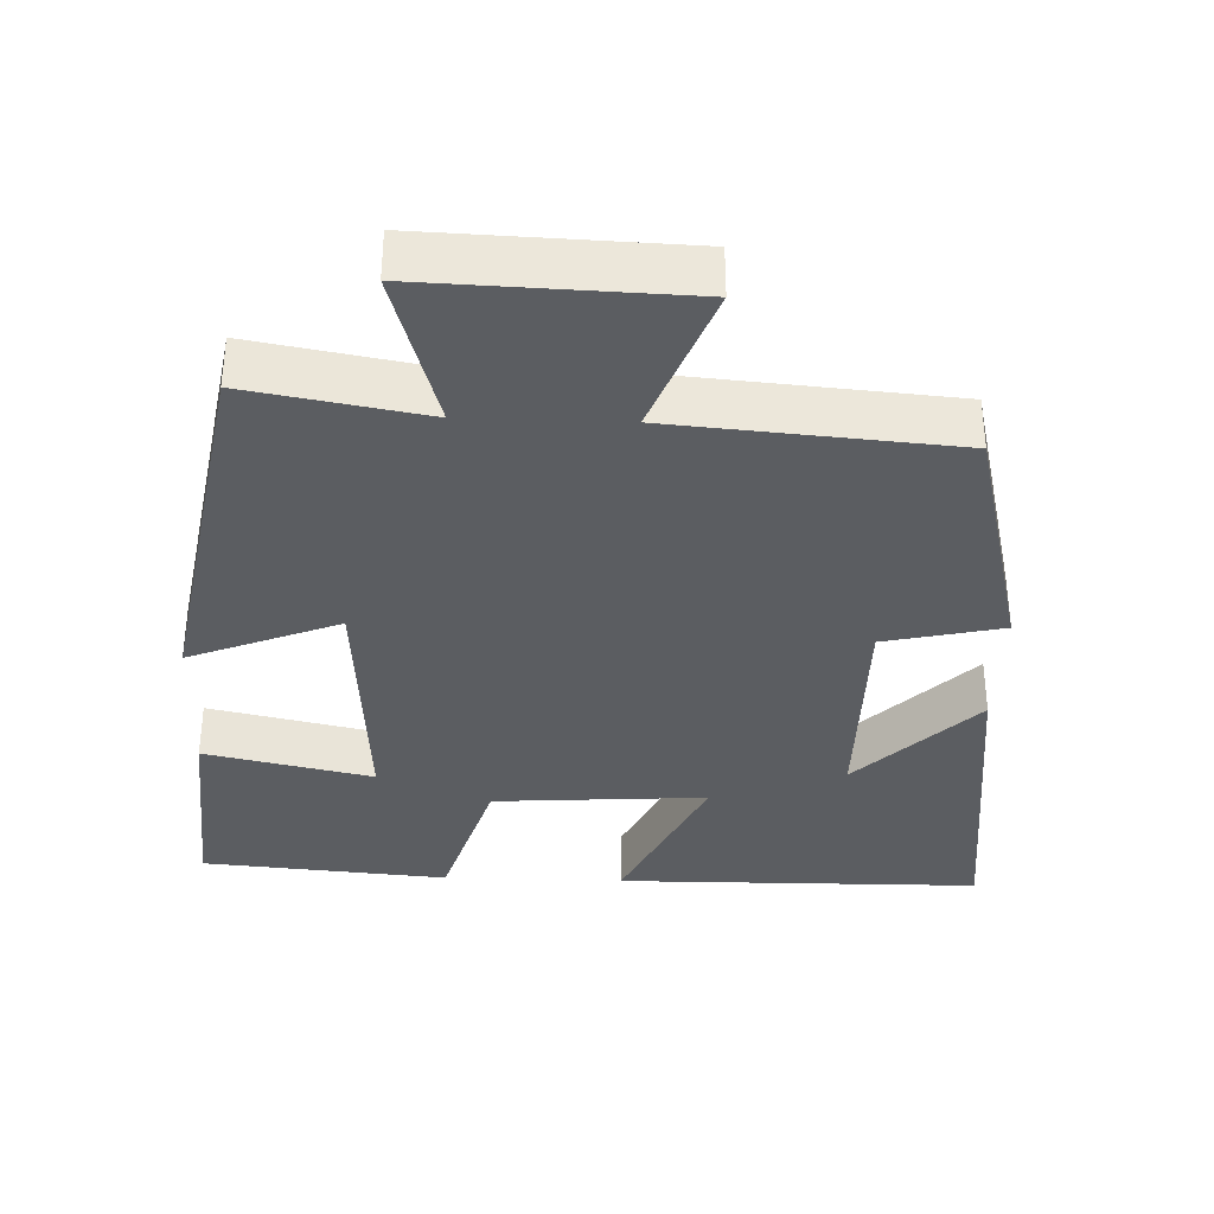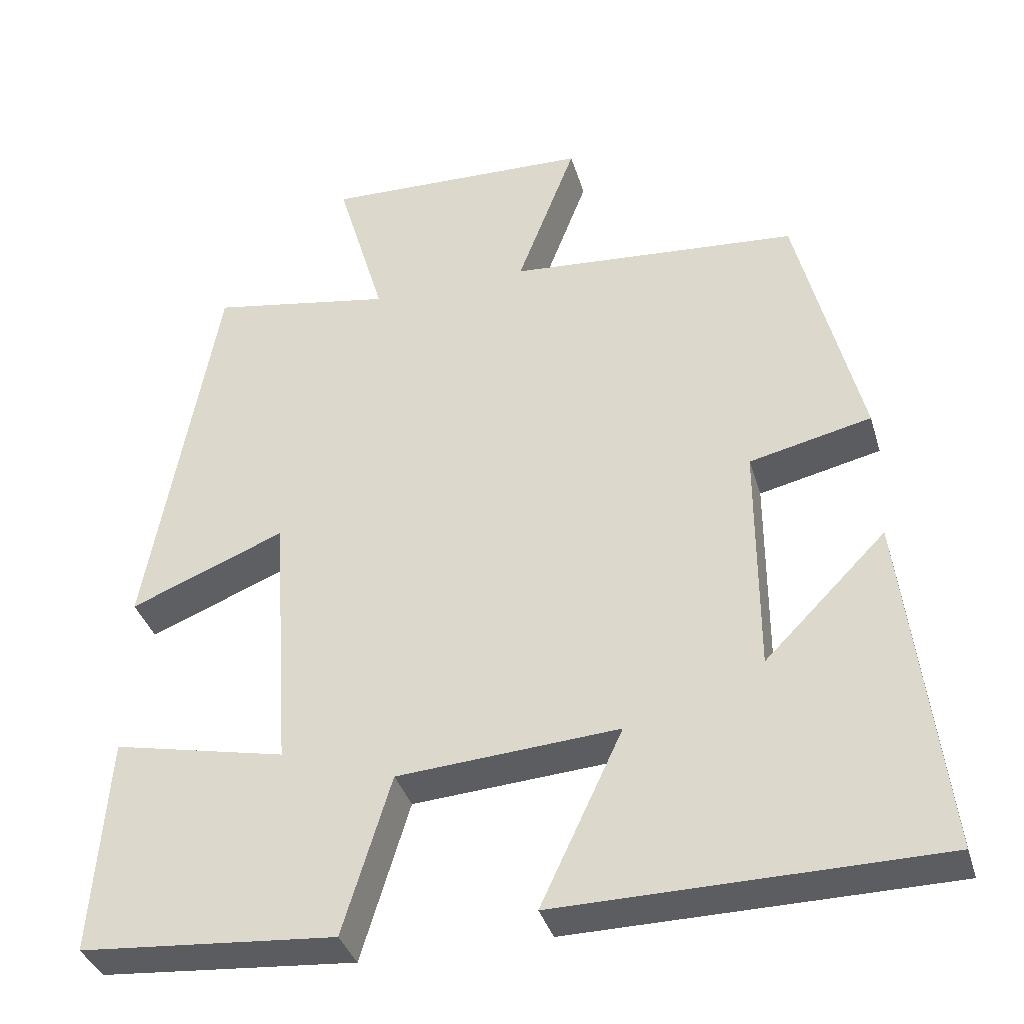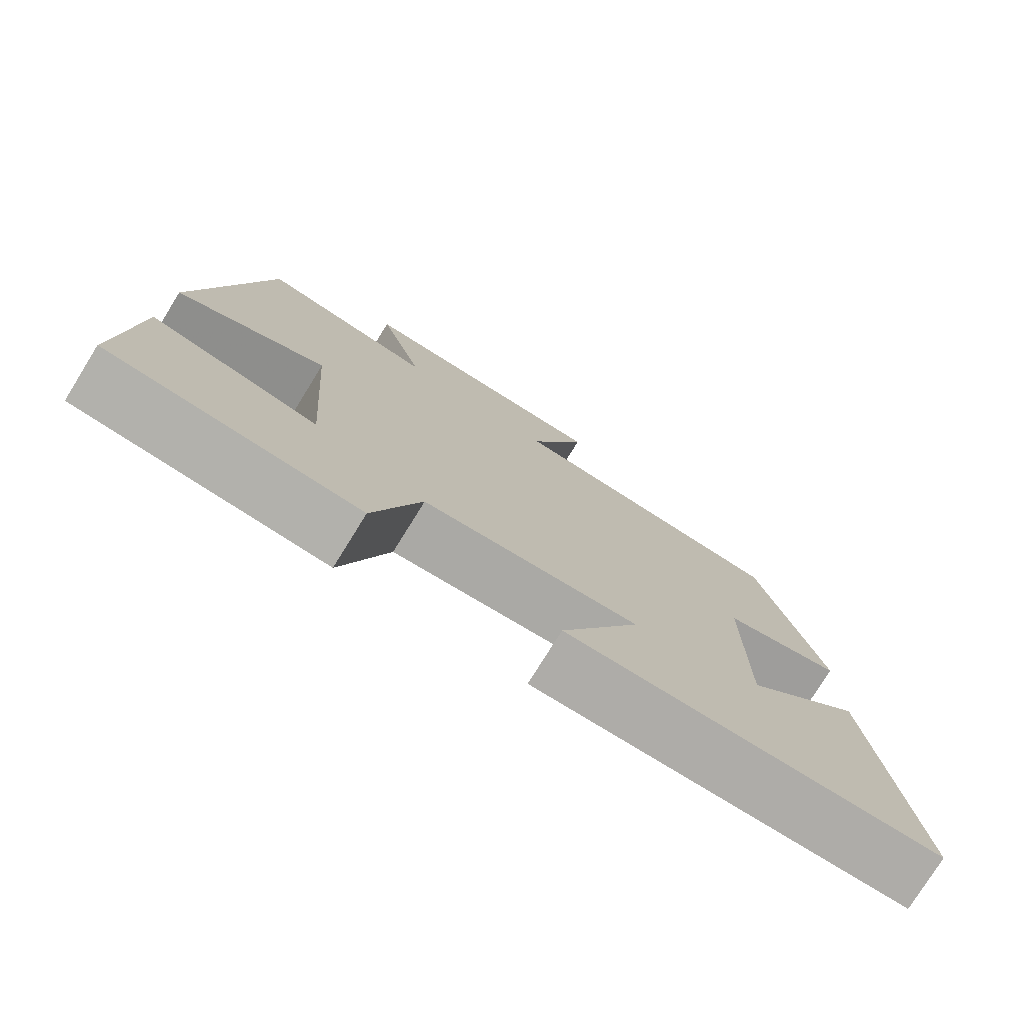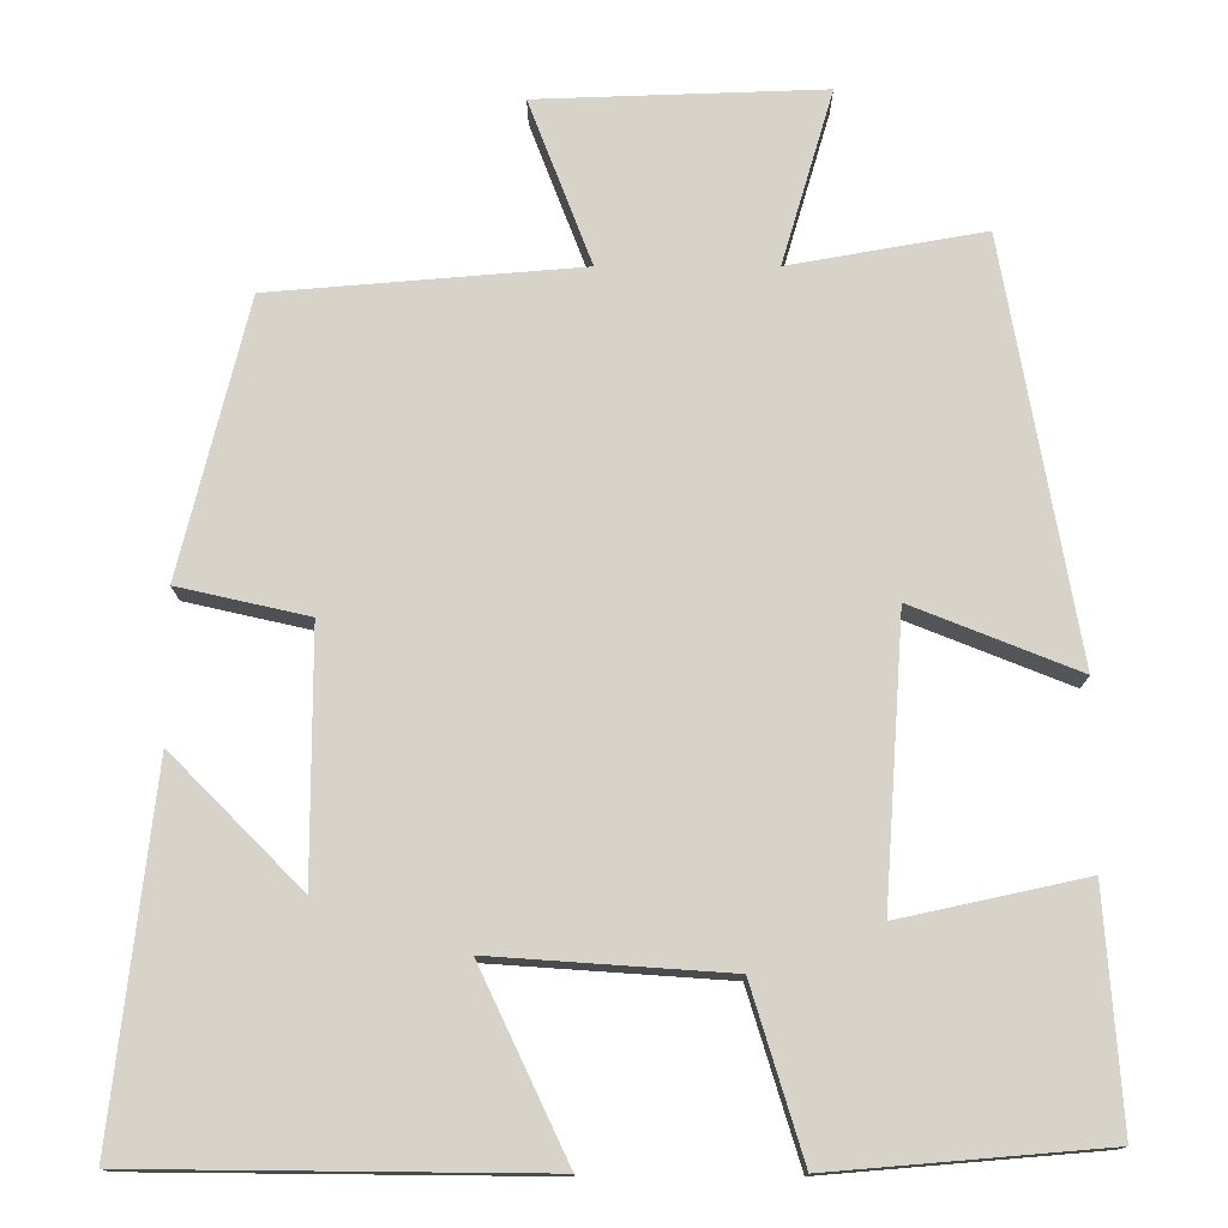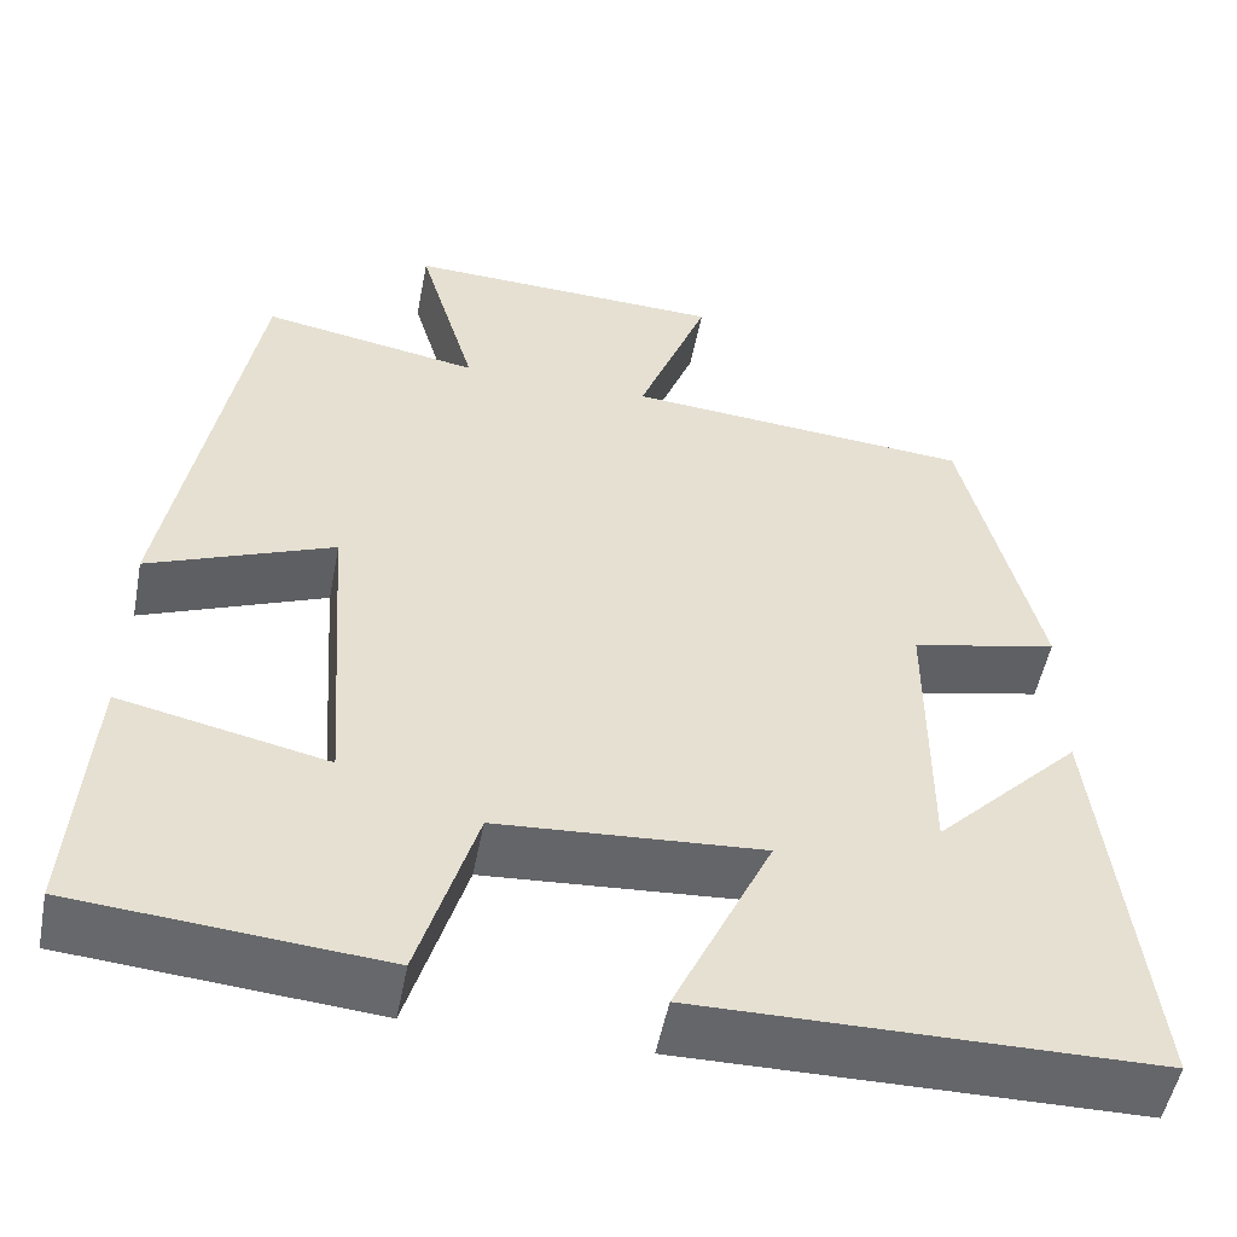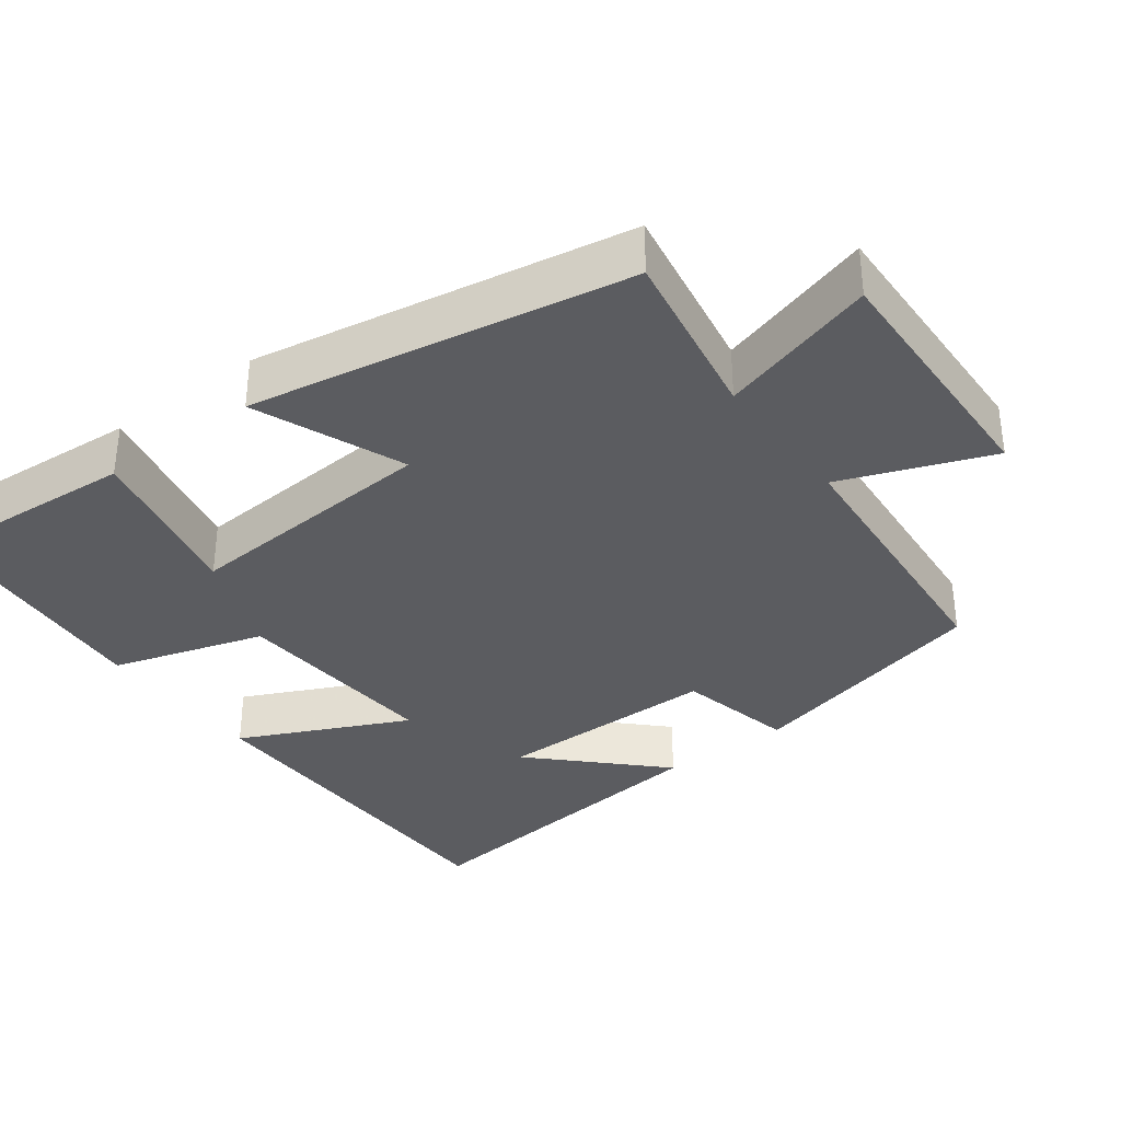
<metadata>
{"format":"obj","ext":"obj","renderer":"f3d","projection":"perspective","resolution":1024,"background":"white","views":[{"elev":-35.5,"azim":-2.1,"up":"+Y"},{"elev":-36.8,"azim":16.0,"up":"+Z"},{"elev":-77.2,"azim":-31.8,"up":"+Z"},{"elev":-13.7,"azim":-179.8,"up":"+Z"},{"elev":-52.0,"azim":-11.0,"up":"+Z"},{"elev":-34.9,"azim":-53.2,"up":"+Y"}]}
</metadata>
<code>
v 0.551 0.07 -0.495
v 0.057 0.07 -0.5
v 0.164 0.07 -0.273
v -0.124 0.07 -0.293
v -0.187 0.07 -0.5
v -0.52 0.07 -0.472
v -0.5 0.07 -0.188
v -0.274 0.07 -0.237
v -0.298 0.07 0.111
v -0.5 0.07 0.03
v -0.41 0.07 0.542
v -0.172 0.07 0.5
v -0.235 0.07 0.714
v 0.115 0.07 0.702
v 0.038 0.07 0.5
v 0.417 0.07 0.469
v 0.5 0.07 0.131
v 0.341 0.07 0.095
v 0.341 0.07 -0.209
v 0.5 0.07 -0.049
v 0.551 0 -0.495
v 0.057 0 -0.5
v 0.164 0 -0.273
v -0.124 0 -0.293
v -0.187 0 -0.5
v -0.52 0 -0.472
v -0.5 0 -0.188
v -0.274 0 -0.237
v -0.298 0 0.111
v -0.5 0 0.03
v -0.41 0 0.542
v -0.172 0 0.5
v -0.235 0 0.714
v 0.115 0 0.702
v 0.038 0 0.5
v 0.417 0 0.469
v 0.5 0 0.131
v 0.341 0 0.095
v 0.341 0 -0.209
v 0.5 0 -0.049
f 19 20 1 2
f 18 19 2 3
f 15 16 17 18
f 15 18 3 4
f 12 13 14 15
f 12 15 4 5
f 9 10 11 12
f 8 9 12 5
f 5 6 7 8
f 22 21 40 39
f 23 22 39 38
f 38 37 36 35
f 24 23 38 35
f 35 34 33 32
f 25 24 35 32
f 32 31 30 29
f 25 32 29 28
f 28 27 26 25
f 1 21 22 2
f 2 22 23 3
f 3 23 24 4
f 4 24 25 5
f 5 25 26 6
f 6 26 27 7
f 7 27 28 8
f 8 28 29 9
f 9 29 30 10
f 10 30 31 11
f 11 31 32 12
f 12 32 33 13
f 13 33 34 14
f 14 34 35 15
f 15 35 36 16
f 16 36 37 17
f 17 37 38 18
f 18 38 39 19
f 19 39 40 20
f 20 40 21 1

</code>
